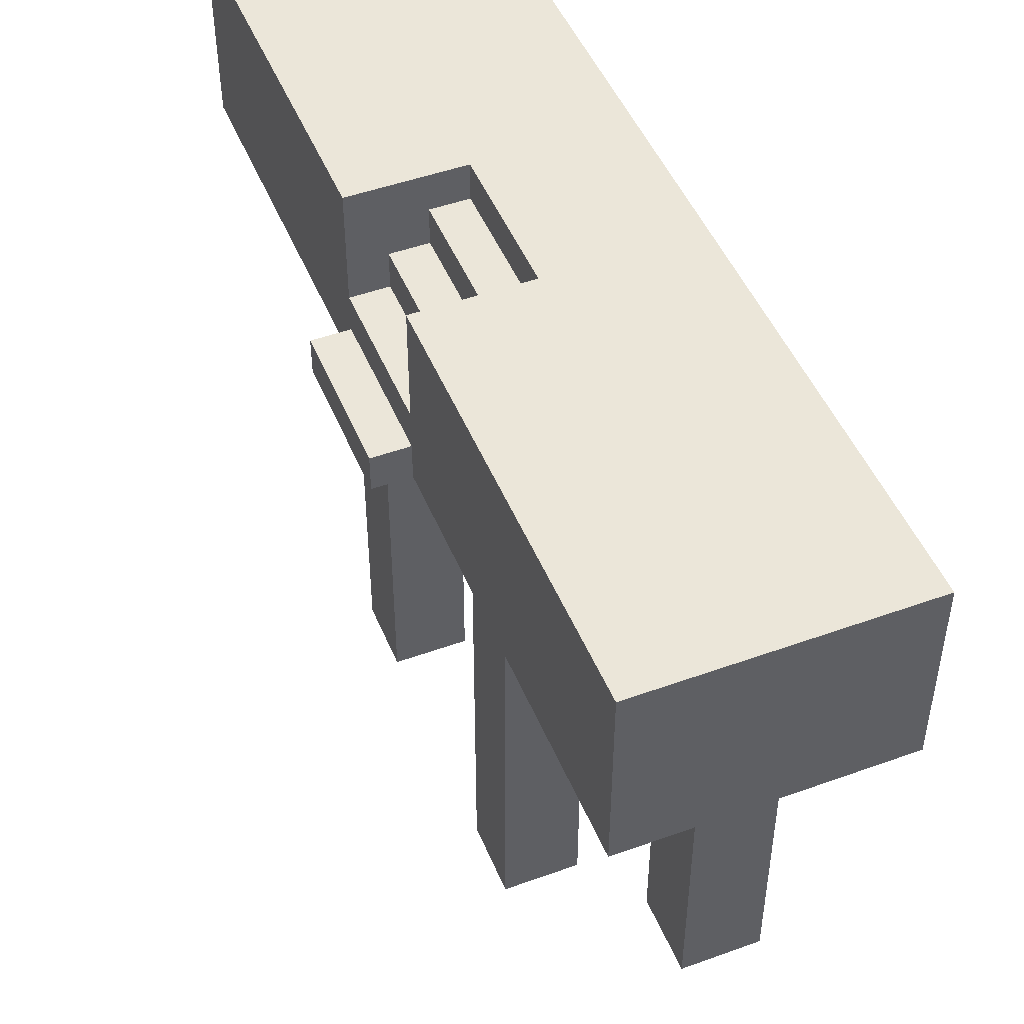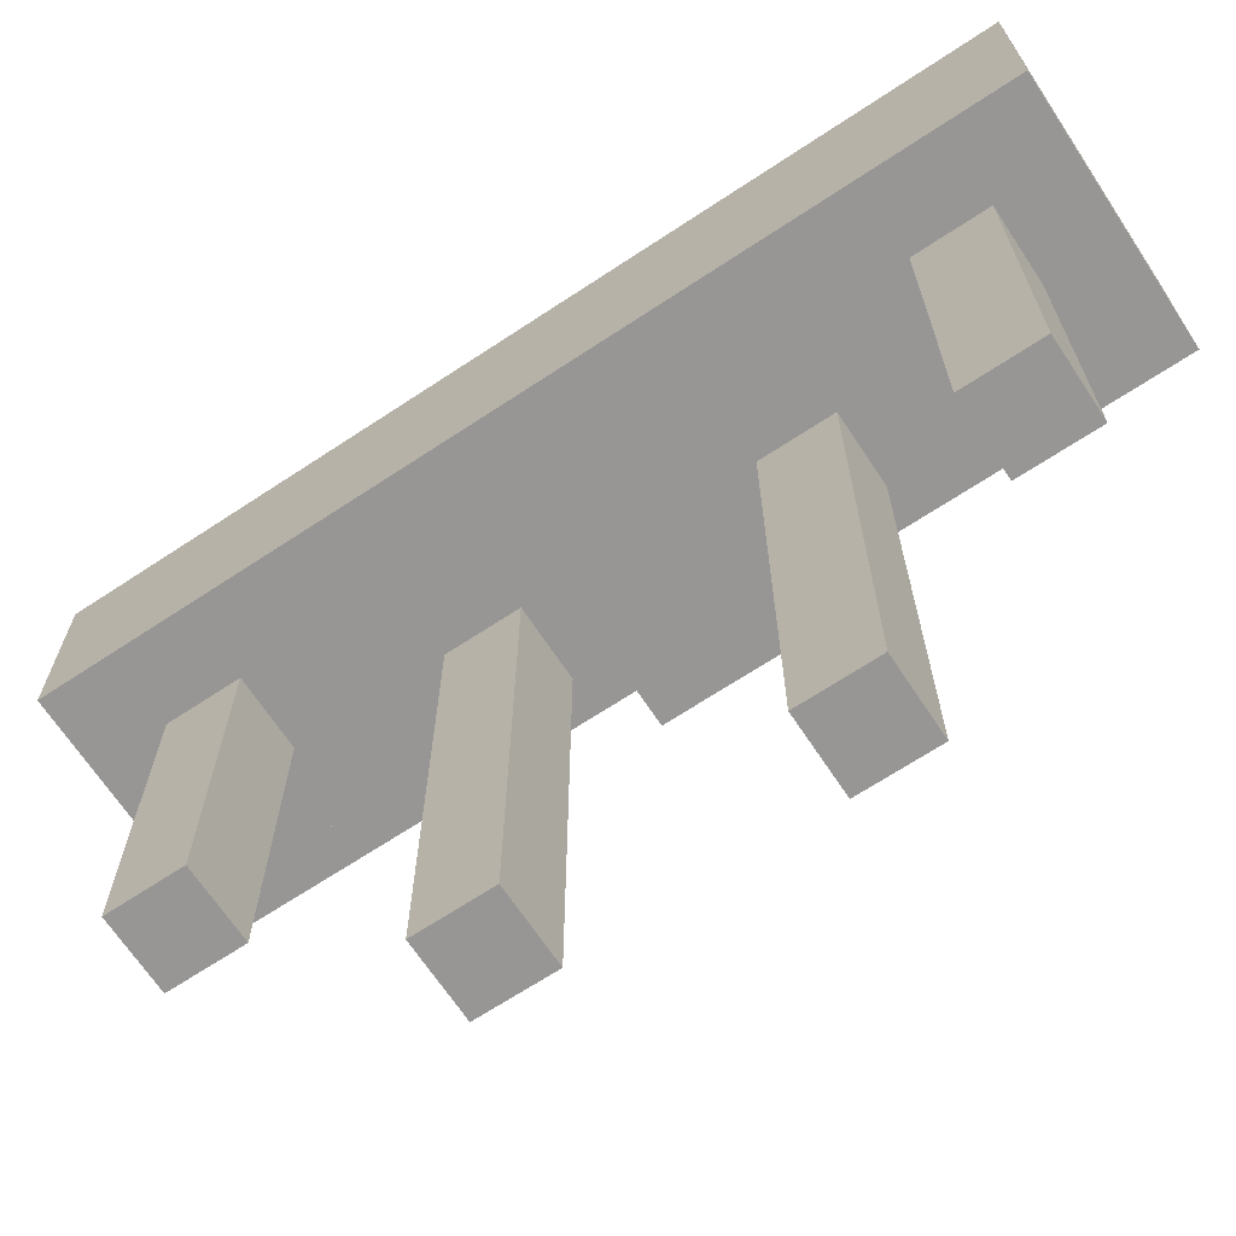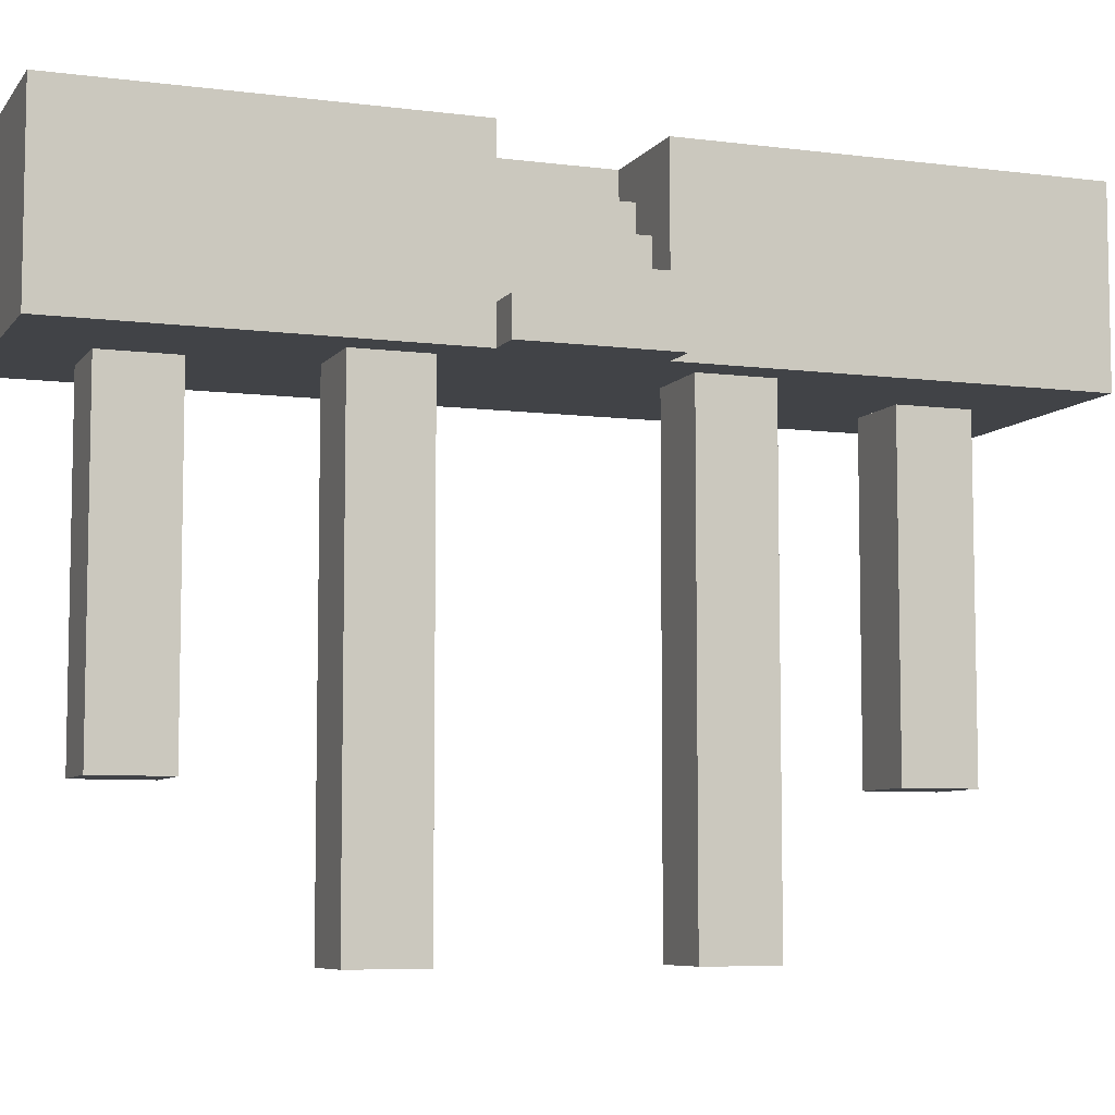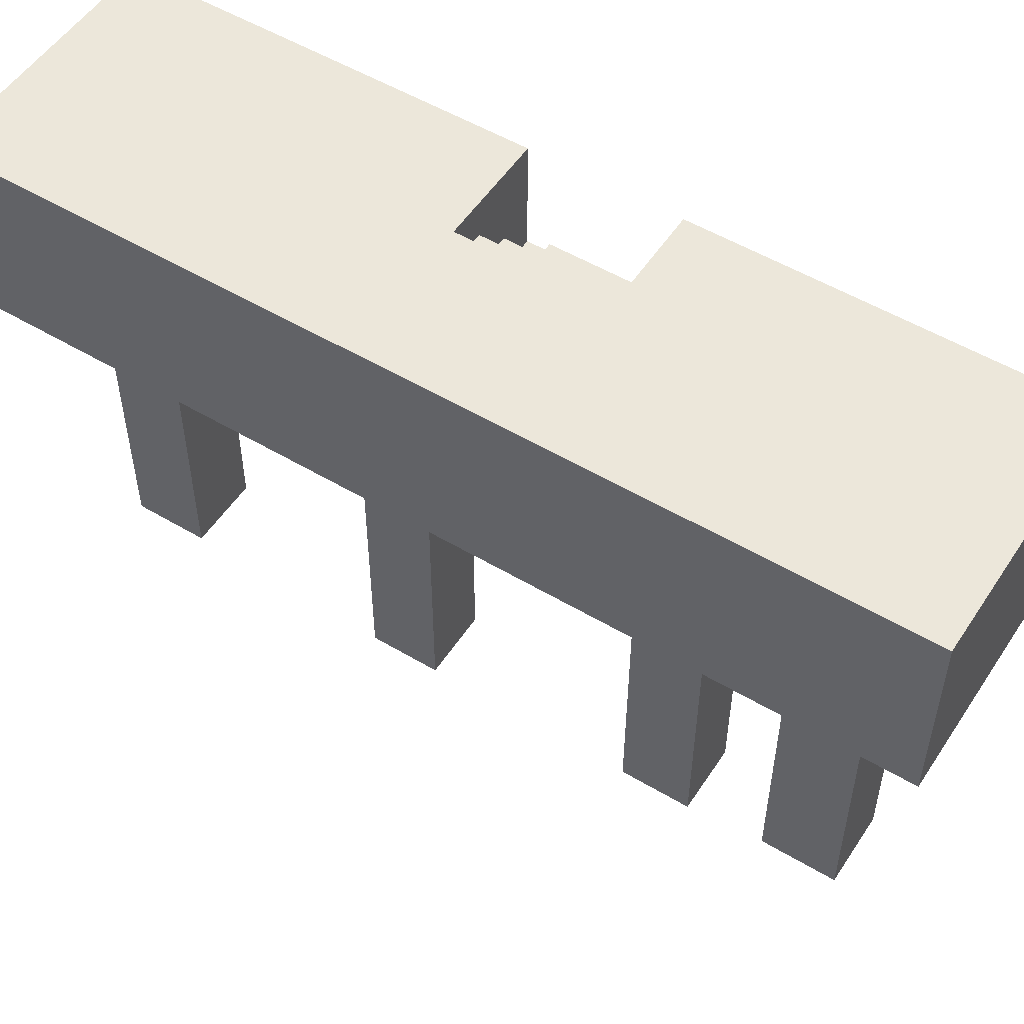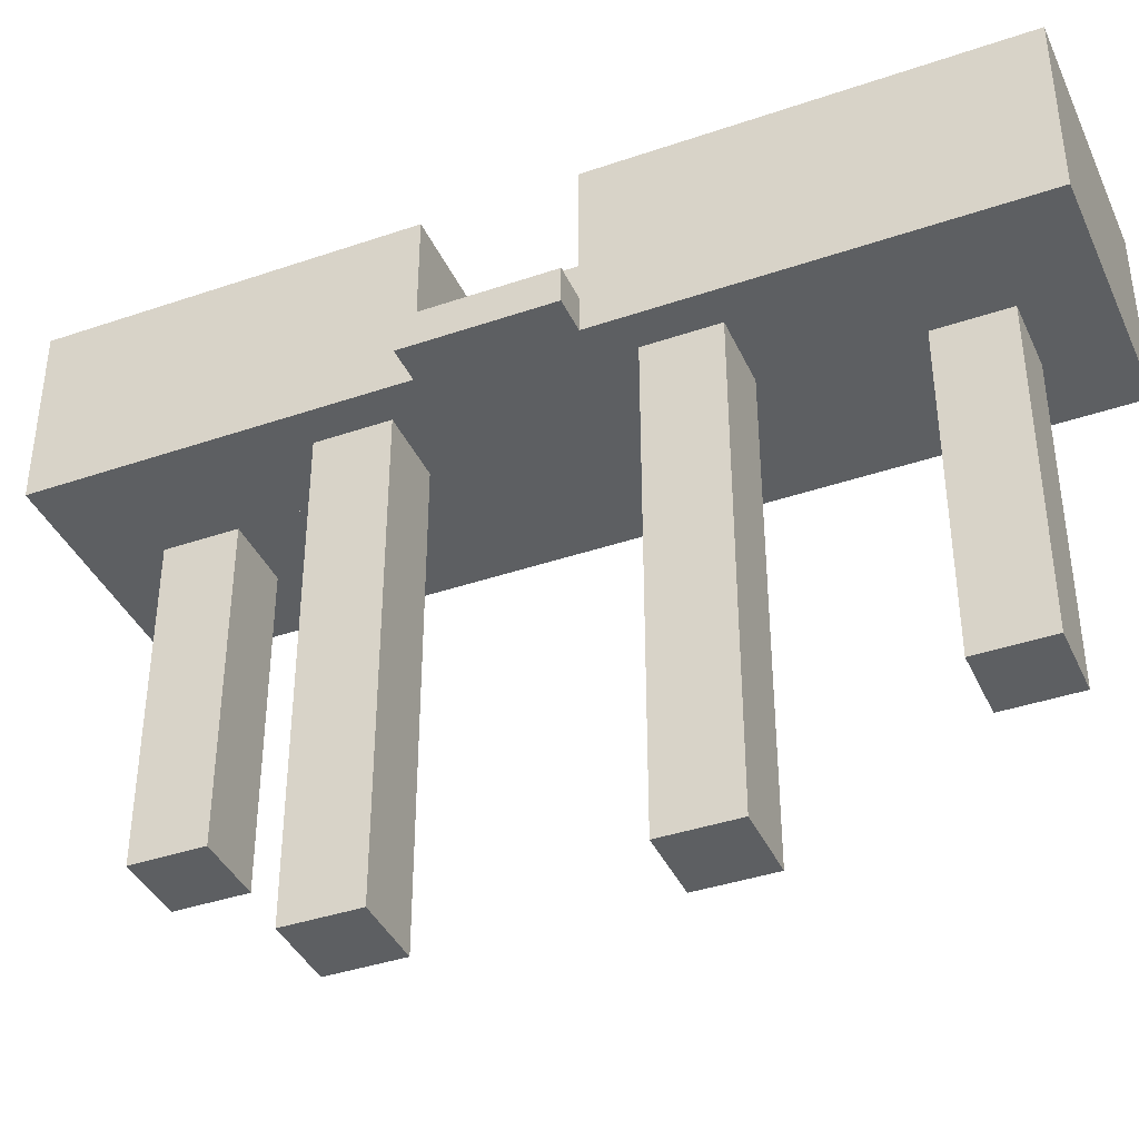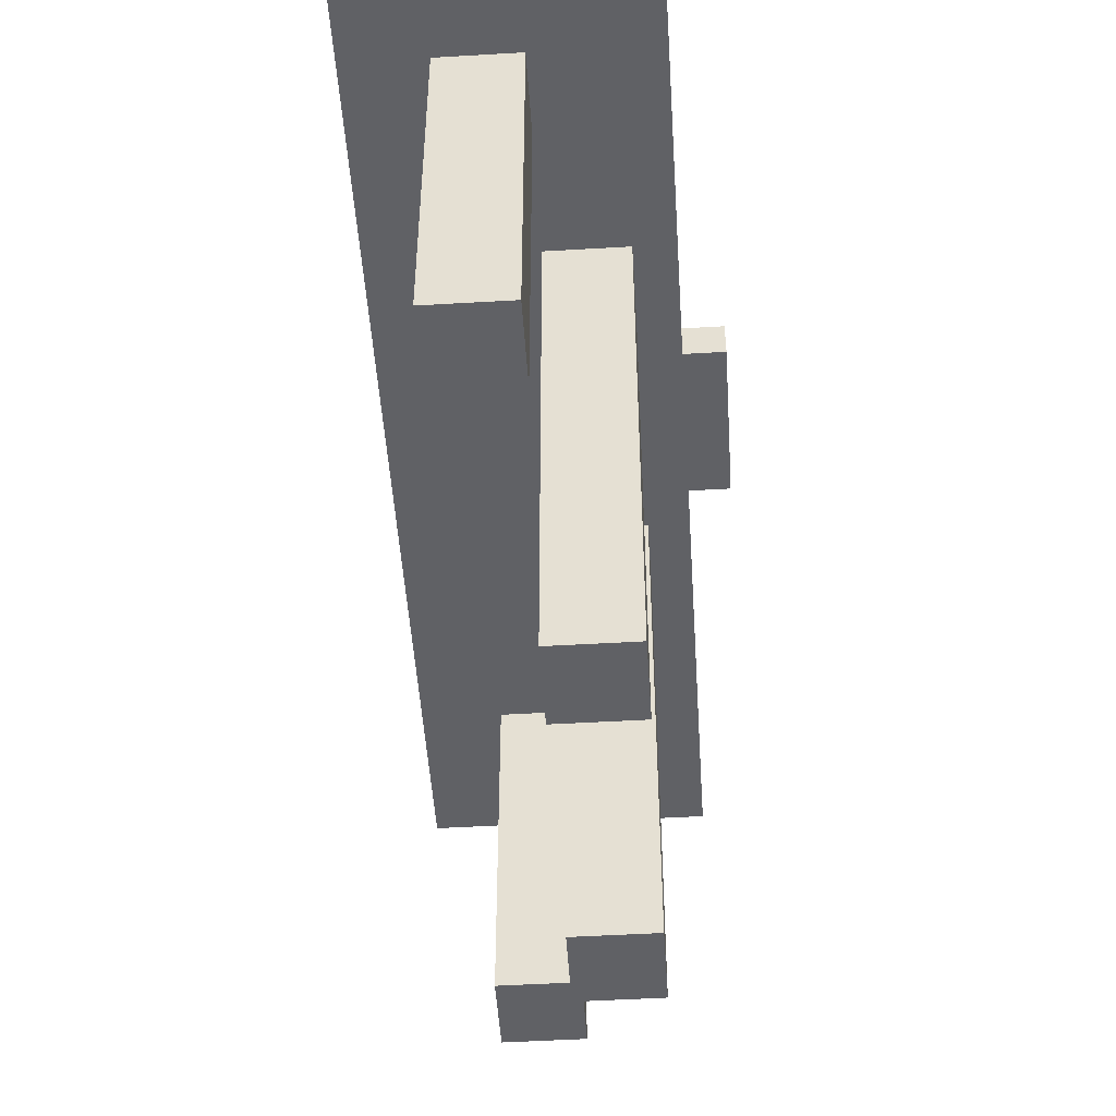
<metadata>
{"format":"obj","ext":"obj","renderer":"f3d","projection":"perspective","resolution":1024,"background":"white","views":[{"elev":48.2,"azim":-22.0,"up":"+Y"},{"elev":-67.9,"azim":123.5,"up":"+Y"},{"elev":-7.1,"azim":-110.4,"up":"+Y"},{"elev":53.0,"azim":122.6,"up":"+Y"},{"elev":-39.6,"azim":-67.0,"up":"+Y"},{"elev":-49.7,"azim":-176.3,"up":"+Y"}]}
</metadata>
<code>
g Object_temple_BG8
v -0.9 0.9 -0.5
v -0.9 0.9 0.3
v -0.7 0.9 0.3
v -0.7 0.9 -0.5
v -0.7 1.1 -0.5
v -0.7 1.1 0.3
v -0.5 1.1 0.3
v -0.5 1.1 -0.5
v -0.7 1.7 -2.5
v -0.7 1.7 -0.5
v 0.7 1.7 -0.5
v 0.7 1.7 -2.5
v -0.7 1.7 0.3
v -0.7 1.7 2.5
v 0.7 1.7 2.5
v 0.7 1.7 0.3
v -0.5 1.3 -0.5
v -0.5 1.3 0.3
v -0.3 1.3 0.3
v -0.3 1.3 -0.5
v -0.3 1.5 -0.5
v -0.3 1.5 0.3
v -0.1 1.5 0.3
v -0.1 1.5 -0.5
v -0.1 1.7 -0.5
v -0.1 1.7 0.3
v 0.7 1.7 0.3
v 0.7 1.7 -0.5
v -0.9 0.7 -0.5
v 0.7 0.7 -0.5
v 0.7 0.7 0.3
v -0.9 0.7 0.3
v -0.7 0.7 -2.5
v 0.7 0.7 -2.5
v 0.7 0.7 -2.1
v -0.7 0.7 -2.1
v -0.7 0.7 -2.1
v -0.1 0.7 -2.1
v -0.1 0.7 -1.1
v -0.7 0.7 -1.1
v -0.7 0.7 -1.1
v -0.5 0.7 -1.1
v -0.5 0.7 -0.5
v -0.7 0.7 -0.5
v -0.7 0.7 0.3
v 0.7 0.7 0.3
v 0.7 0.7 0.5
v -0.7 0.7 0.5
v -0.7 0.7 0.5
v -0.5 0.7 0.5
v -0.5 0.7 2.5
v -0.7 0.7 2.5
v -0.5 -1.9 -1.1
v -0.1 -1.9 -1.1
v -0.1 -1.9 -0.7
v -0.5 -1.9 -0.7
v -0.5 -1.9 0.5
v -0.1 -1.9 0.5
v -0.1 -1.9 0.9
v -0.5 -1.9 0.9
v -0.5 0.7 -0.7
v 0.7 0.7 -0.7
v 0.7 0.7 -0.5
v -0.5 0.7 -0.5
v -0.5 0.7 0.9
v 0.7 0.7 0.9
v 0.7 0.7 1.7
v -0.5 0.7 1.7
v -0.5 0.7 1.7
v -0.1 0.7 1.7
v -0.1 0.7 2.5
v -0.5 0.7 2.5
v -0.1 -1.1 -2.1
v 0.3 -1.1 -2.1
v 0.3 -1.1 -1.7
v -0.1 -1.1 -1.7
v -0.1 -1.1 1.7
v 0.3 -1.1 1.7
v 0.3 -1.1 2.1
v -0.1 -1.1 2.1
v -0.1 0.7 -1.7
v 0.7 0.7 -1.7
v 0.7 0.7 -0.7
v -0.1 0.7 -0.7
v -0.1 0.7 0.5
v 0.7 0.7 0.5
v 0.7 0.7 0.9
v -0.1 0.7 0.9
v -0.1 0.7 2.1
v 0.7 0.7 2.1
v 0.7 0.7 2.5
v -0.1 0.7 2.5
v 0.3 0.7 -2.1
v 0.7 0.7 -2.1
v 0.7 0.7 -1.7
v 0.3 0.7 -1.7
v 0.3 0.7 1.7
v 0.7 0.7 1.7
v 0.7 0.7 2.1
v 0.3 0.7 2.1
v -0.9 0.7 -0.5
v -0.9 0.7 0.3
v -0.9 0.9 0.3
v -0.9 0.9 -0.5
v -0.7 0.7 -2.5
v -0.7 0.7 -0.5
v -0.7 1.7 -0.5
v -0.7 1.7 -2.5
v -0.7 0.7 0.3
v -0.7 0.7 2.5
v -0.7 1.7 2.5
v -0.7 1.7 0.3
v -0.7 0.9 -0.5
v -0.7 0.9 0.3
v -0.7 1.1 0.3
v -0.7 1.1 -0.5
v -0.5 -1.9 -1.1
v -0.5 -1.9 -0.7
v -0.5 0.7 -0.7
v -0.5 0.7 -1.1
v -0.5 -1.9 0.5
v -0.5 -1.9 0.9
v -0.5 0.7 0.9
v -0.5 0.7 0.5
v -0.5 1.1 -0.5
v -0.5 1.1 0.3
v -0.5 1.3 0.3
v -0.5 1.3 -0.5
v -0.3 1.3 -0.5
v -0.3 1.3 0.3
v -0.3 1.5 0.3
v -0.3 1.5 -0.5
v -0.1 -1.1 -2.1
v -0.1 -1.1 -1.7
v -0.1 0.7 -1.7
v -0.1 0.7 -2.1
v -0.1 -1.1 1.7
v -0.1 -1.1 2.1
v -0.1 0.7 2.1
v -0.1 0.7 1.7
v -0.1 1.5 -0.5
v -0.1 1.5 0.3
v -0.1 1.7 0.3
v -0.1 1.7 -0.5
v -0.1 -1.9 -1.1
v -0.1 0.7 -1.1
v -0.1 0.7 -0.7
v -0.1 -1.9 -0.7
v -0.1 -1.9 0.5
v -0.1 0.7 0.5
v -0.1 0.7 0.9
v -0.1 -1.9 0.9
v 0.3 -1.1 -2.1
v 0.3 0.7 -2.1
v 0.3 0.7 -1.7
v 0.3 -1.1 -1.7
v 0.3 -1.1 1.7
v 0.3 0.7 1.7
v 0.3 0.7 2.1
v 0.3 -1.1 2.1
v 0.7 0.7 -2.5
v 0.7 1.7 -2.5
v 0.7 1.7 2.5
v 0.7 0.7 2.5
v -0.9 0.7 0.3
v -0.7 0.7 0.3
v -0.7 0.9 0.3
v -0.9 0.9 0.3
v -0.7 0.7 2.5
v 0.7 0.7 2.5
v 0.7 1.7 2.5
v -0.7 1.7 2.5
v -0.7 1.1 -0.5
v -0.5 1.1 -0.5
v -0.5 1.7 -0.5
v -0.7 1.7 -0.5
v -0.5 -1.9 -0.7
v -0.1 -1.9 -0.7
v -0.1 0.7 -0.7
v -0.5 0.7 -0.7
v -0.5 -1.9 0.9
v -0.1 -1.9 0.9
v -0.1 0.7 0.9
v -0.5 0.7 0.9
v -0.5 1.3 -0.5
v -0.3 1.3 -0.5
v -0.3 1.7 -0.5
v -0.5 1.7 -0.5
v -0.3 1.5 -0.5
v -0.1 1.5 -0.5
v -0.1 1.7 -0.5
v -0.3 1.7 -0.5
v -0.1 -1.1 -1.7
v 0.3 -1.1 -1.7
v 0.3 0.7 -1.7
v -0.1 0.7 -1.7
v -0.1 -1.1 2.1
v 0.3 -1.1 2.1
v 0.3 0.7 2.1
v -0.1 0.7 2.1
v -0.9 0.7 -0.5
v -0.9 0.9 -0.5
v -0.7 0.9 -0.5
v -0.7 0.7 -0.5
v -0.7 0.7 -2.5
v -0.7 1.7 -2.5
v 0.7 1.7 -2.5
v 0.7 0.7 -2.5
v -0.7 1.1 0.3
v -0.7 1.7 0.3
v -0.5 1.7 0.3
v -0.5 1.1 0.3
v -0.5 -1.9 -1.1
v -0.5 0.7 -1.1
v -0.1 0.7 -1.1
v -0.1 -1.9 -1.1
v -0.5 -1.9 0.5
v -0.5 0.7 0.5
v -0.1 0.7 0.5
v -0.1 -1.9 0.5
v -0.5 1.3 0.3
v -0.5 1.7 0.3
v -0.3 1.7 0.3
v -0.3 1.3 0.3
v -0.3 1.5 0.3
v -0.3 1.7 0.3
v -0.1 1.7 0.3
v -0.1 1.5 0.3
v -0.1 -1.1 -2.1
v -0.1 0.7 -2.1
v 0.3 0.7 -2.1
v 0.3 -1.1 -2.1
v -0.1 -1.1 1.7
v -0.1 0.7 1.7
v 0.3 0.7 1.7
v 0.3 -1.1 1.7
f 1 2 3
f 1 3 4
f 5 6 7
f 5 7 8
f 9 10 11
f 9 11 12
f 13 14 15
f 13 15 16
f 17 18 19
f 17 19 20
f 21 22 23
f 21 23 24
f 25 26 27
f 25 27 28
f 29 30 31
f 29 31 32
f 33 34 35
f 33 35 36
f 37 38 39
f 37 39 40
f 41 42 43
f 41 43 44
f 45 46 47
f 45 47 48
f 49 50 51
f 49 51 52
f 53 54 55
f 53 55 56
f 57 58 59
f 57 59 60
f 61 62 63
f 61 63 64
f 65 66 67
f 65 67 68
f 69 70 71
f 69 71 72
f 73 74 75
f 73 75 76
f 77 78 79
f 77 79 80
f 81 82 83
f 81 83 84
f 85 86 87
f 85 87 88
f 89 90 91
f 89 91 92
f 93 94 95
f 93 95 96
f 97 98 99
f 97 99 100
f 101 102 103
f 101 103 104
f 105 106 107
f 105 107 108
f 109 110 111
f 109 111 112
f 113 114 115
f 113 115 116
f 117 118 119
f 117 119 120
f 121 122 123
f 121 123 124
f 125 126 127
f 125 127 128
f 129 130 131
f 129 131 132
f 133 134 135
f 133 135 136
f 137 138 139
f 137 139 140
f 141 142 143
f 141 143 144
f 145 146 147
f 145 147 148
f 149 150 151
f 149 151 152
f 153 154 155
f 153 155 156
f 157 158 159
f 157 159 160
f 161 162 163
f 161 163 164
f 165 166 167
f 165 167 168
f 169 170 171
f 169 171 172
f 173 174 175
f 173 175 176
f 177 178 179
f 177 179 180
f 181 182 183
f 181 183 184
f 185 186 187
f 185 187 188
f 189 190 191
f 189 191 192
f 193 194 195
f 193 195 196
f 197 198 199
f 197 199 200
f 201 202 203
f 201 203 204
f 205 206 207
f 205 207 208
f 209 210 211
f 209 211 212
f 213 214 215
f 213 215 216
f 217 218 219
f 217 219 220
f 221 222 223
f 221 223 224
f 225 226 227
f 225 227 228
f 229 230 231
f 229 231 232
f 233 234 235
f 233 235 236

</code>
